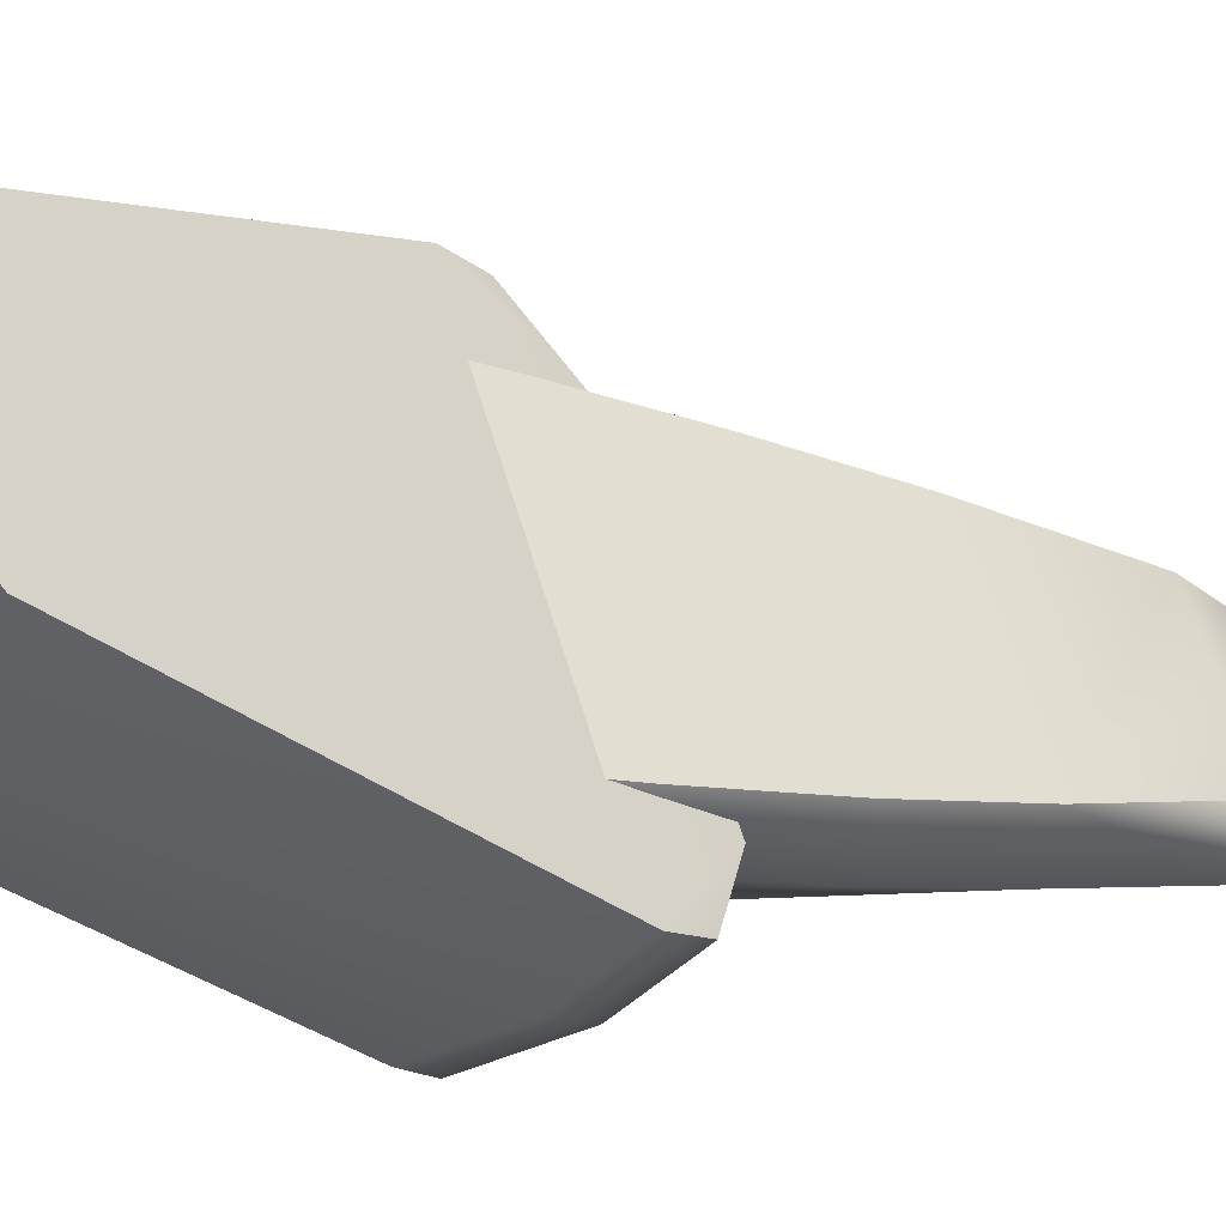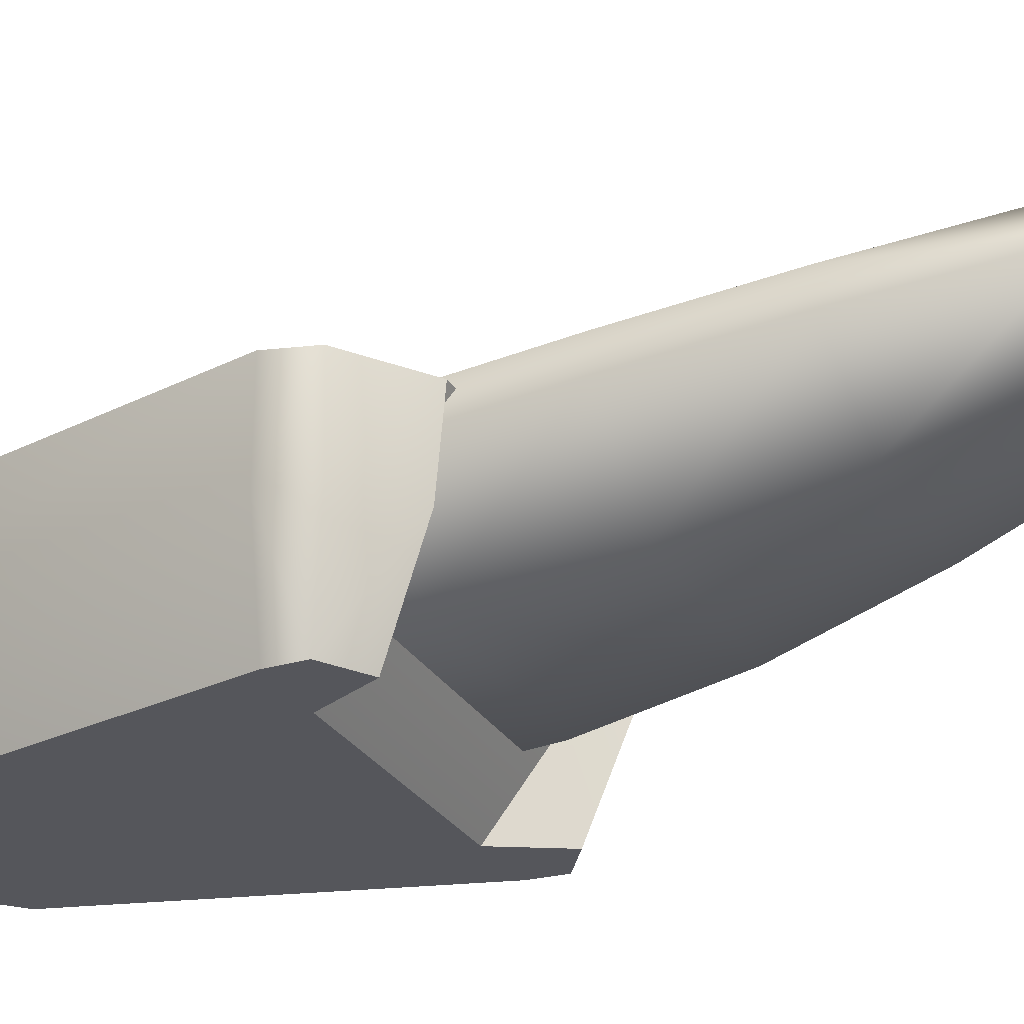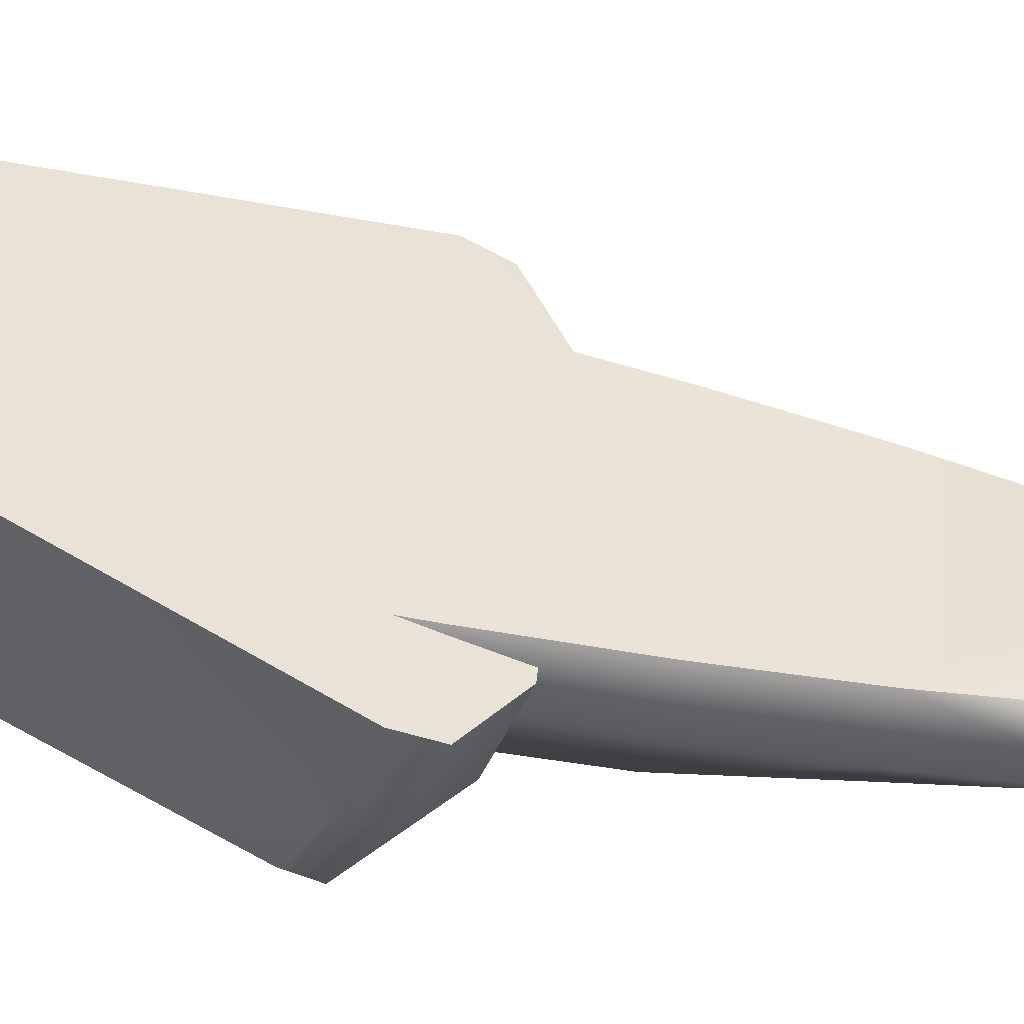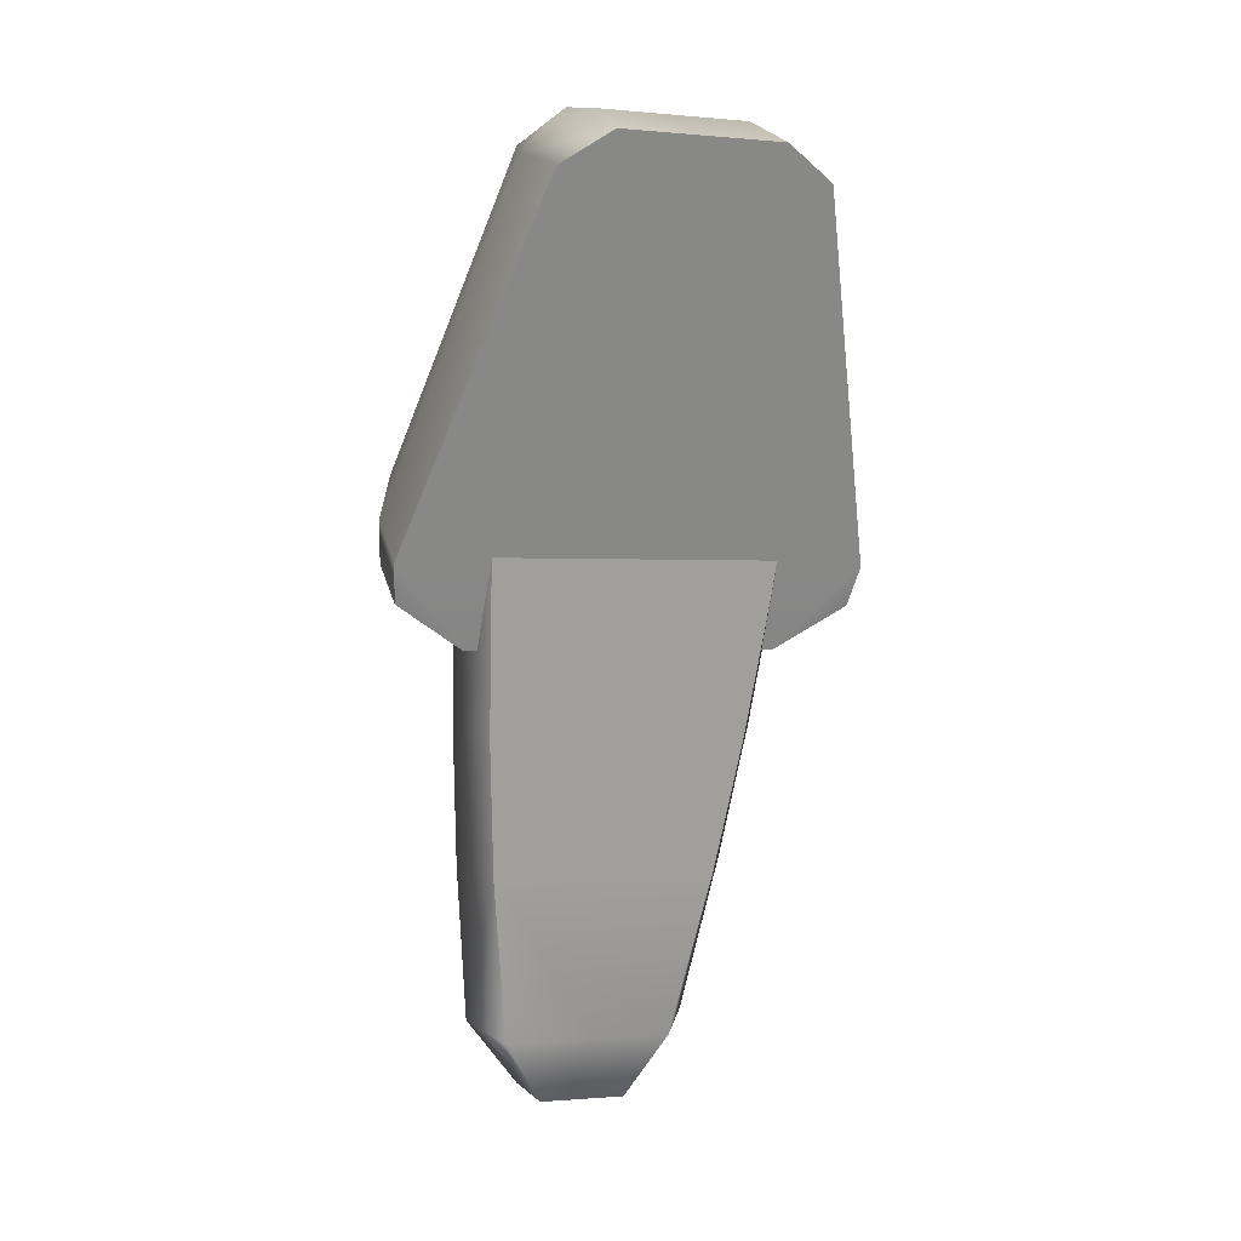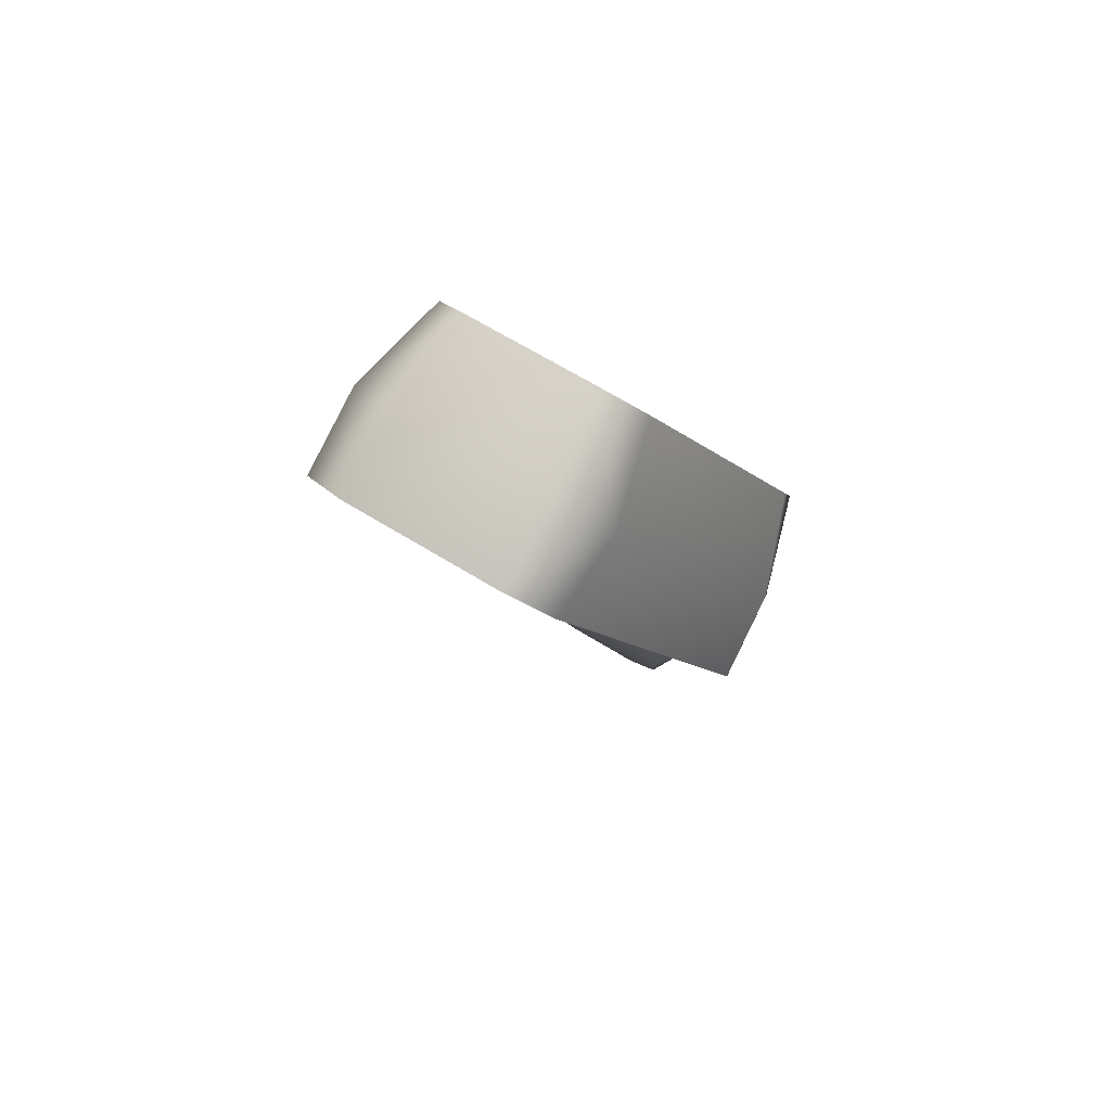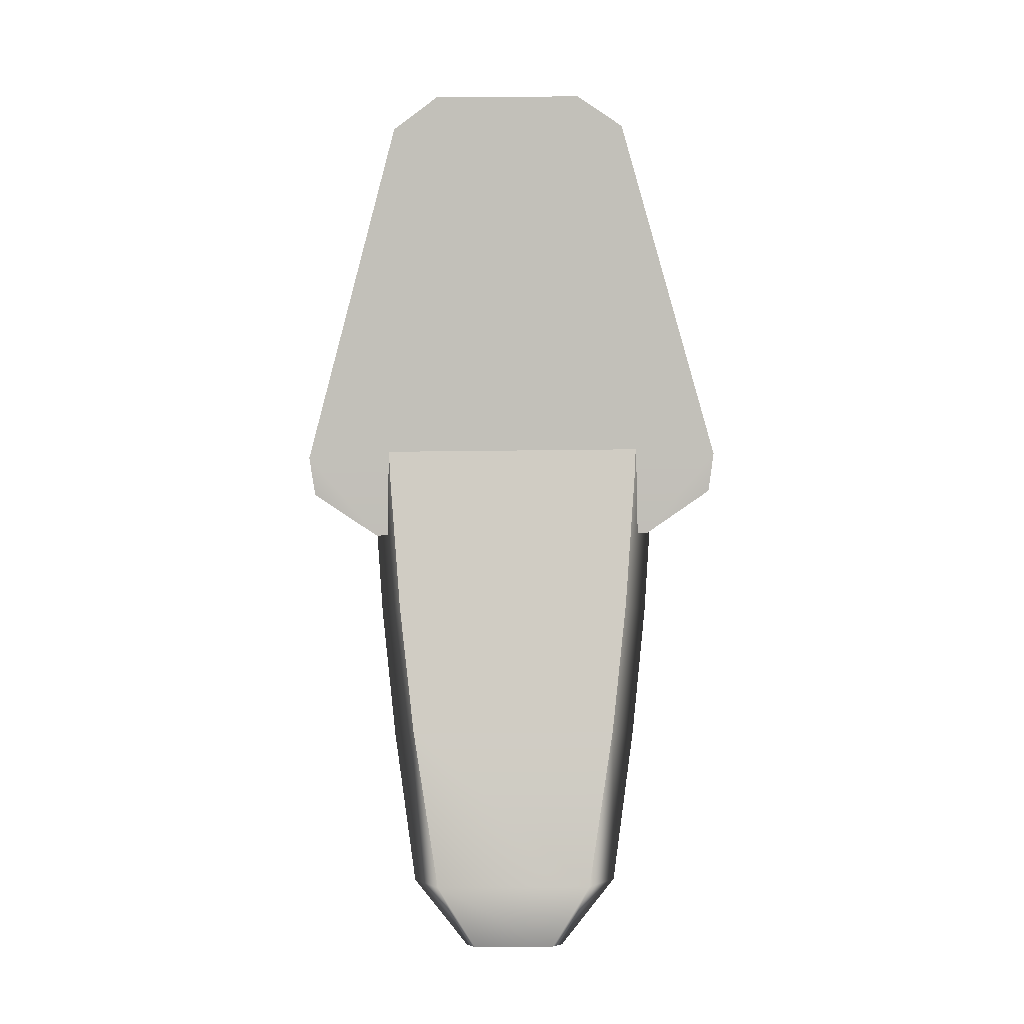
<metadata>
{"format":"obj","ext":"obj","renderer":"f3d","projection":"perspective","resolution":1024,"background":"white","views":[{"elev":6.9,"azim":-112.0,"up":"+Z"},{"elev":-76.5,"azim":-55.6,"up":"+Z"},{"elev":-2.2,"azim":-82.9,"up":"+Z"},{"elev":-0.2,"azim":-64.2,"up":"+Y"},{"elev":64.9,"azim":-12.9,"up":"+Y"},{"elev":-23.1,"azim":-43.6,"up":"+Y"}]}
</metadata>
<code>
g VoidShassi_DefaultPart_5_CorpsePart
v 0.7161 -0.5767 -0.8042
v 0.7295 -0.4659 -0.8282
v 0.6464 -0.4903 -0.8373
v 0.8106 -0.5767 -0.7096
v 0.7161 -0.5767 -0.8042
v 0.6856 -0.5906 -0.7552
v 0.7621 -0.5906 -0.6787
v 0.7621 -0.5906 -0.6787
v 0.6856 -0.5906 -0.7552
v 0.6334 -0.5133 -0.7746
v 0.7817 -0.5133 -0.6263
v 0.7163 0.0295 -0.462
v 0.4722 0.0295 -0.7061
v 0.4317 0.1925 -0.6776
v 0.6886 0.1925 -0.4207
v 0.8344 -0.4659 -0.7234
v 0.7757 0.04439 -0.4817
v 0.748 0.2074 -0.4404
v 0.765 0.2354 -0.5567
v 0.807 0.07172 -0.6099
v 0.5666 -0.3086 -0.7548
v 0.7631 -0.3086 -0.5583
v 0.8443 -0.4904 -0.6394
v 0.8238 -0.2937 -0.5767
v 0.8374 -0.2713 -0.6932
v 0.5178 -0.1414 -0.7328
v 0.7421 -0.1414 -0.5084
v 0.8021 -0.1265 -0.5276
v 0.8305 -0.09625 -0.6552
v 0.8106 -0.5767 -0.7096
v 0.7631 -0.3086 -0.5583
v 0.7817 -0.5133 -0.6263
v 0.7421 -0.1414 -0.5084
v 0.7163 0.0295 -0.462
v 0.6886 0.1925 -0.4207
v 0.7621 -0.5906 -0.6787
v 0.5848 -0.2937 -0.8157
v 0.5666 -0.3086 -0.7548
v 0.6334 -0.5133 -0.7746
v 0.5178 -0.1414 -0.7328
v 0.5366 -0.1265 -0.7931
v 0.4722 0.0295 -0.7061
v 0.4917 0.04439 -0.7657
v 0.451 0.2074 -0.7374
v 0.4317 0.1925 -0.6776
v 0.6856 -0.5906 -0.7552
v 0.5663 0.2354 -0.7552
v 0.6187 0.0717 -0.7981
v 0.663 -0.0965 -0.8229
v 0.7 -0.2713 -0.8307
v 0.6246 0.1783 -0.8321
v 0.5619 0.06554 -0.7978
v 0.8056 0.06579 -0.5539
v 0.8401 0.1785 -0.6165
v 0.3842 0.06372 -0.7814
v 0.7893 0.06414 -0.376
v 0.7581 -0.03531 -0.4782
v 0.4862 -0.03561 -0.7503
v 0.3327 0.48 -0.5504
v 0.5589 0.4802 -0.3241
v 0.8023 0.01812 -0.3994
v 0.8541 0.1163 -0.4496
v 0.6395 0.5136 -0.3942
v 0.703 0.547 -0.5035
v 0.9023 0.1781 -0.5546
v 0.7893 0.06414 -0.376
v 0.5589 0.4802 -0.3241
v 0.703 0.547 -0.5035
v 0.6516 0.5892 -0.5263
v 0.5347 0.5906 -0.6423
v 0.512 0.5468 -0.6947
v 0.6516 0.5892 -0.5263
v 0.5722 0.5616 -0.4291
v 0.437 0.5632 -0.5631
v 0.5347 0.5906 -0.6423
v 0.5722 0.5616 -0.4291
v 0.5027 0.5182 -0.3545
v 0.3622 0.5198 -0.4938
v 0.3622 0.5198 -0.4938
v 0.5027 0.5182 -0.3545
v 0.5027 0.5182 -0.3545
v 0.8666 0.06607 -0.4724
v 0.8023 0.01812 -0.3994
v 0.7581 -0.03531 -0.4782
v 0.8328 0.01667 -0.5392
v 0.9159 0.1405 -0.5664
v 0.9023 0.1781 -0.5546
v 0.8401 0.1785 -0.6165
v 0.89 0.1131 -0.6109
v 0.9159 0.1405 -0.5664
v 0.89 0.1131 -0.6109
v 0.89 0.1131 -0.6109
v 0.8401 0.1785 -0.6165
v 0.8056 0.06579 -0.5539
v 0.8328 0.01667 -0.5392
v 0.4027 0.5133 -0.6311
v 0.3327 0.48 -0.5504
v 0.3842 0.06372 -0.7814
v 0.4577 0.1159 -0.8463
v 0.4075 0.0177 -0.7945
v 0.5627 0.1777 -0.8944
v 0.512 0.5468 -0.6947
v 0.437 0.5632 -0.5631
v 0.3622 0.5198 -0.4938
v 0.4075 0.0177 -0.7945
v 0.4804 0.06566 -0.8588
v 0.4862 -0.03561 -0.7503
v 0.5471 0.01637 -0.825
v 0.6246 0.1783 -0.8321
v 0.5627 0.1777 -0.8944
v 0.5745 0.1401 -0.9081
v 0.619 0.1128 -0.8822
v 0.5745 0.1401 -0.9081
v 0.619 0.1128 -0.8822
v 0.5619 0.06554 -0.7978
v 0.5471 0.01637 -0.825
v 0.4862 -0.03561 -0.7503
v 0.6246 0.1783 -0.8321
v 0.619 0.1128 -0.8822
v 0.7581 -0.03531 -0.4782
v 0.4862 -0.03561 -0.7503
v 0.7581 -0.03531 -0.4782
g VoidShassi_DefaultPart_5_CorpsePart_0
f 3 2 1
f 6 5 4
f 7 6 4
f 10 9 8
f 11 10 8
f 14 13 12
f 15 14 12
f 16 4 5
f 2 16 5
f 19 18 17
f 20 19 17
f 11 22 21
f 10 11 21
f 25 24 23
f 16 25 23
f 26 21 22
f 27 26 22
f 29 28 24
f 25 29 24
f 13 26 27
f 12 13 27
f 20 17 28
f 29 20 28
f 16 23 30
f 23 24 31
f 32 23 31
f 33 31 24
f 28 33 24
f 34 33 28
f 17 34 28
f 18 35 34
f 17 18 34
f 30 23 32
f 36 30 32
f 38 37 3
f 39 38 3
f 37 38 40
f 41 37 40
f 41 40 42
f 43 41 42
f 44 43 42
f 45 44 42
f 39 3 1
f 46 39 1
f 47 19 20
f 48 47 20
f 49 29 25
f 50 49 25
f 48 20 29
f 49 48 29
f 16 2 50
f 25 16 50
f 47 48 43
f 44 47 43
f 50 2 3
f 37 50 3
f 49 50 37
f 41 49 37
f 48 49 41
f 43 48 41
f 53 52 51
f 54 53 51
f 57 56 55
f 58 57 55
f 56 60 59
f 55 56 59
f 61 56 57
f 64 63 62
f 65 64 62
f 67 66 62
f 63 67 62
f 70 69 68
f 71 70 68
f 74 73 72
f 75 74 72
f 72 76 63
f 64 72 63
f 78 77 73
f 74 78 73
f 60 80 79
f 59 60 79
f 81 67 63
f 76 81 63
f 83 82 62
f 66 83 62
f 82 83 84
f 85 82 84
f 88 87 86
f 89 88 86
f 90 65 62
f 82 90 62
f 90 82 85
f 91 90 85
f 94 93 92
f 95 94 92
f 98 97 96
f 99 98 96
f 58 55 100
f 101 99 96
f 102 101 96
f 87 88 68
f 96 103 75
f 102 96 75
f 96 97 104
f 103 96 104
f 99 106 105
f 98 99 105
f 106 108 107
f 105 106 107
f 111 110 109
f 112 111 109
f 99 101 113
f 106 99 113
f 108 106 113
f 114 108 113
f 117 116 115
f 119 118 115
f 116 119 115
f 52 53 120
f 121 52 120
f 95 122 94
f 71 109 110
f 88 109 71
f 68 88 71

</code>
